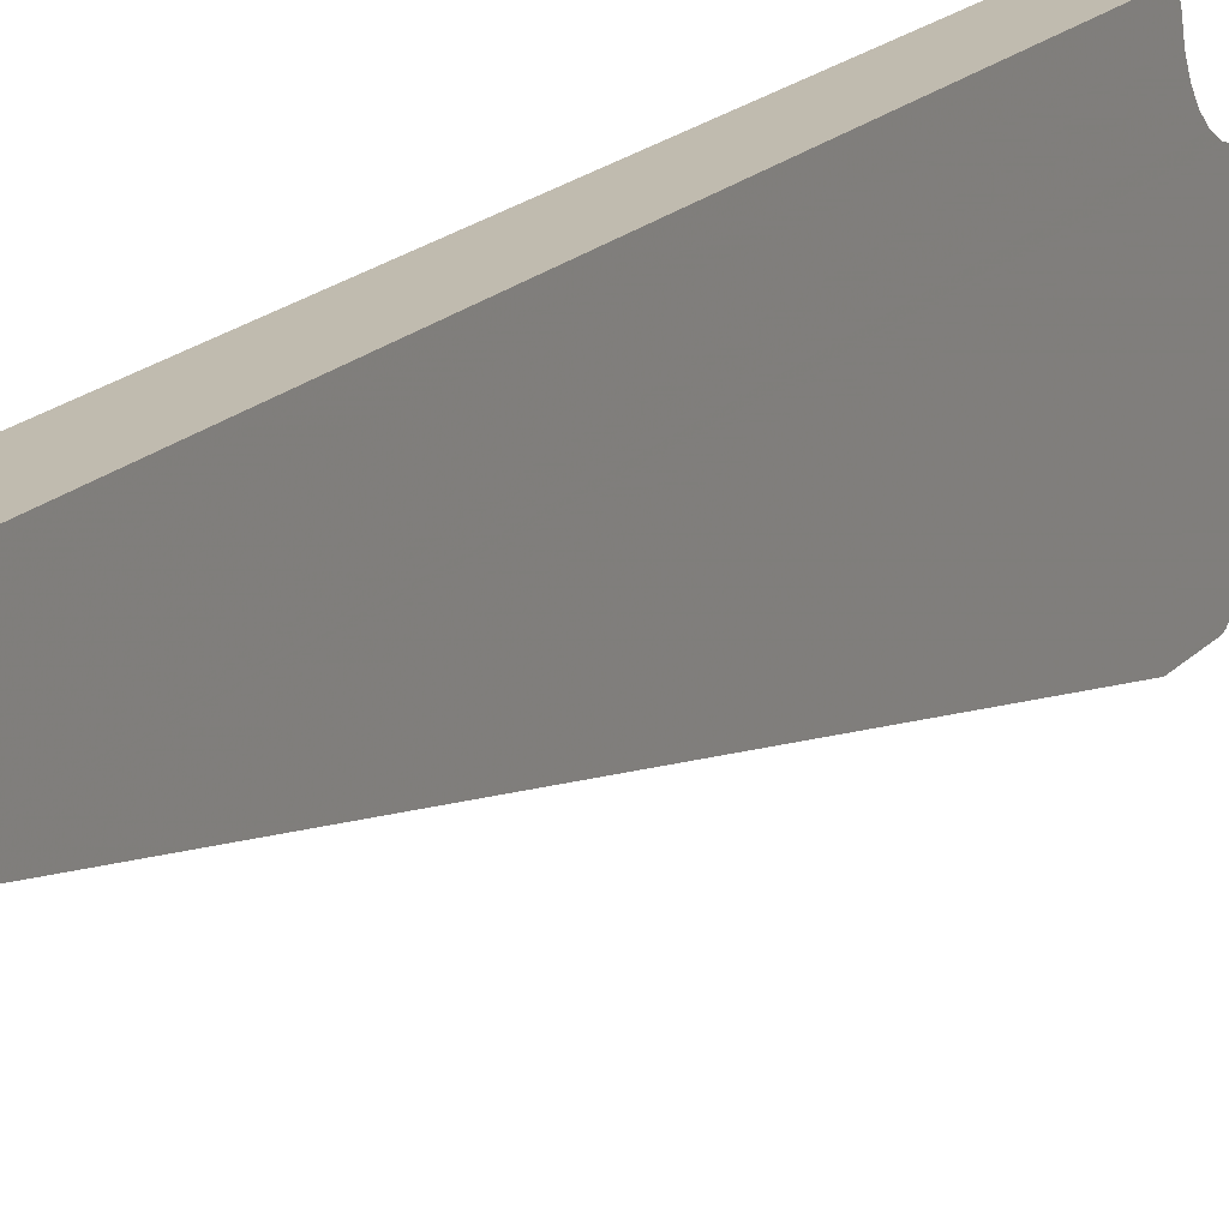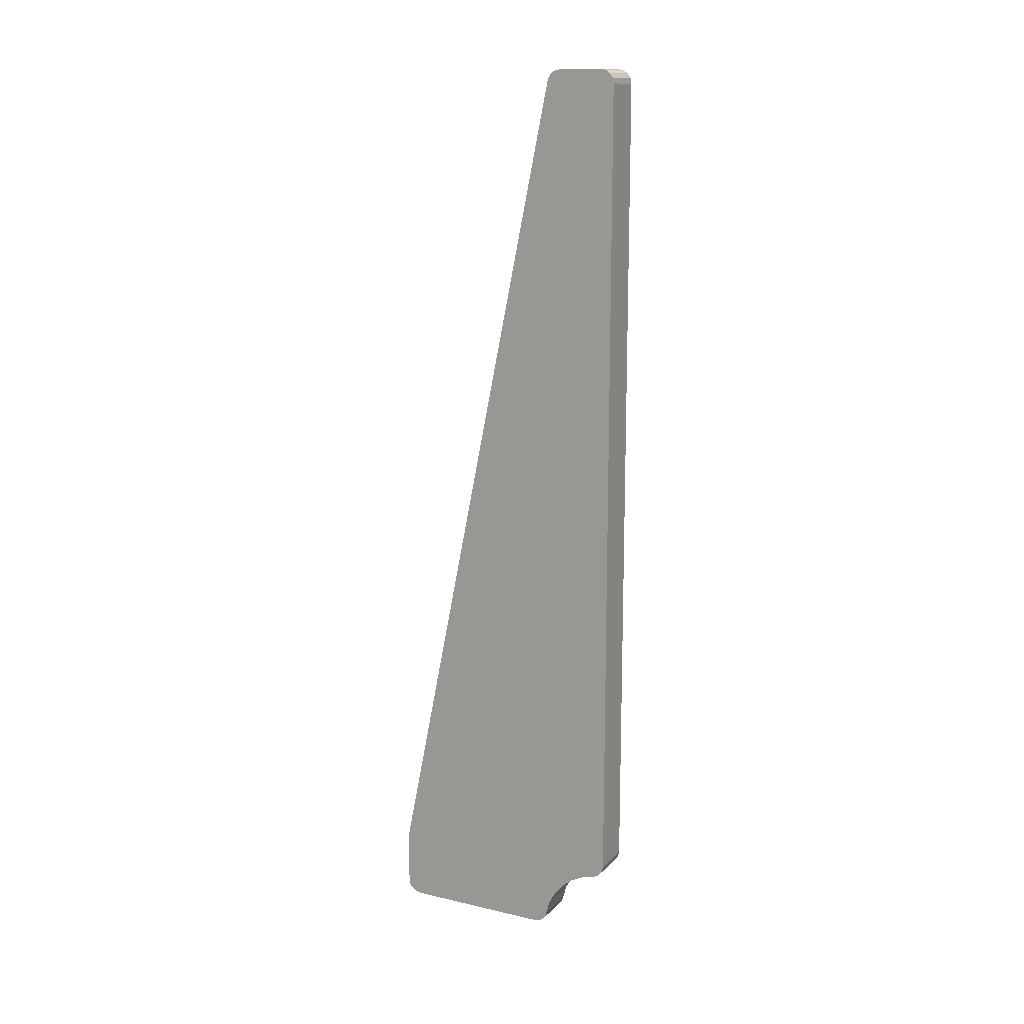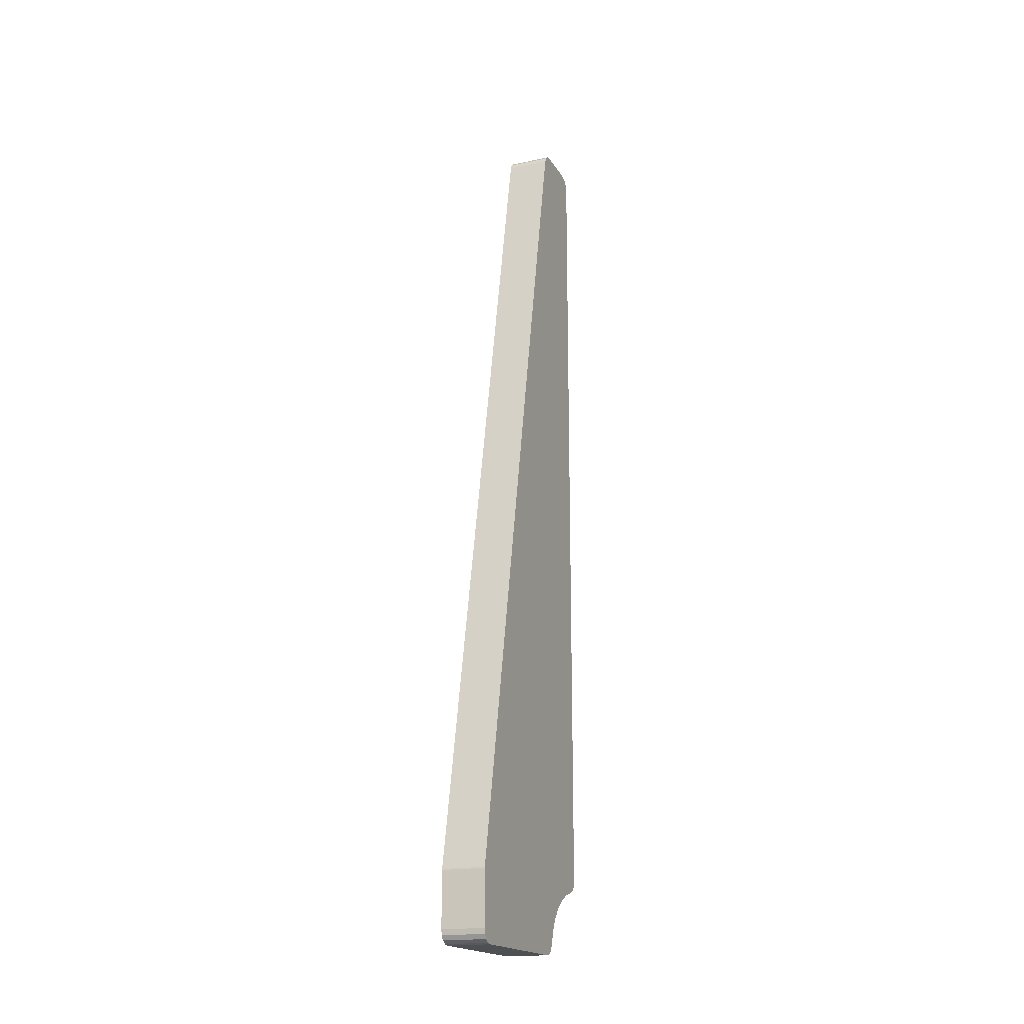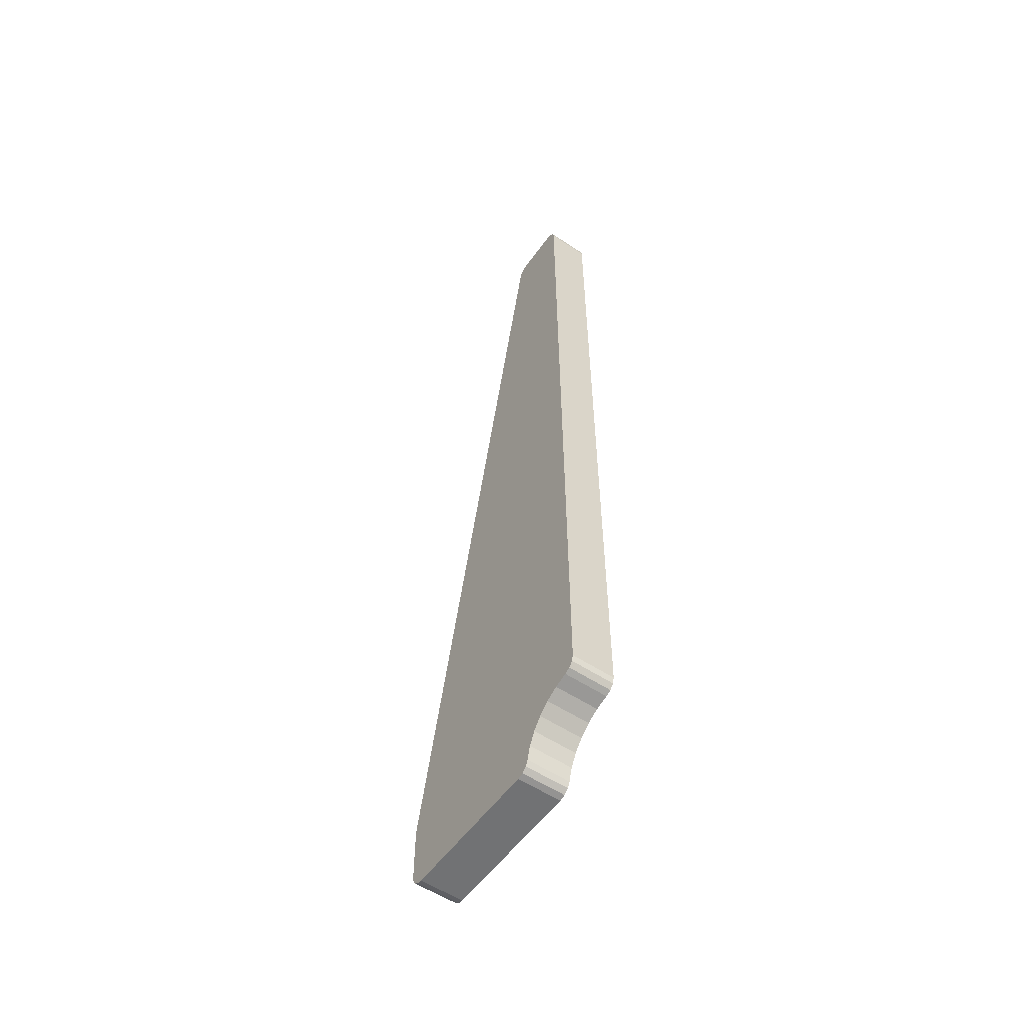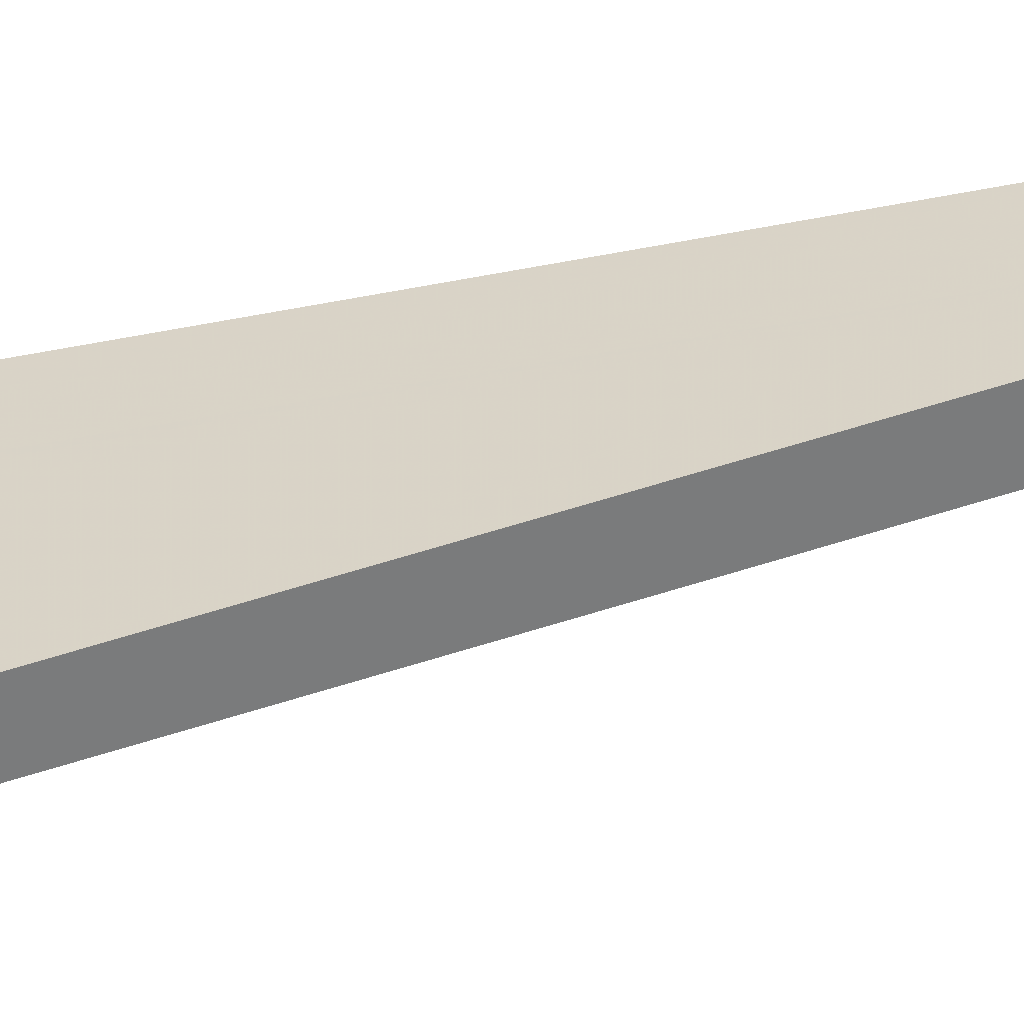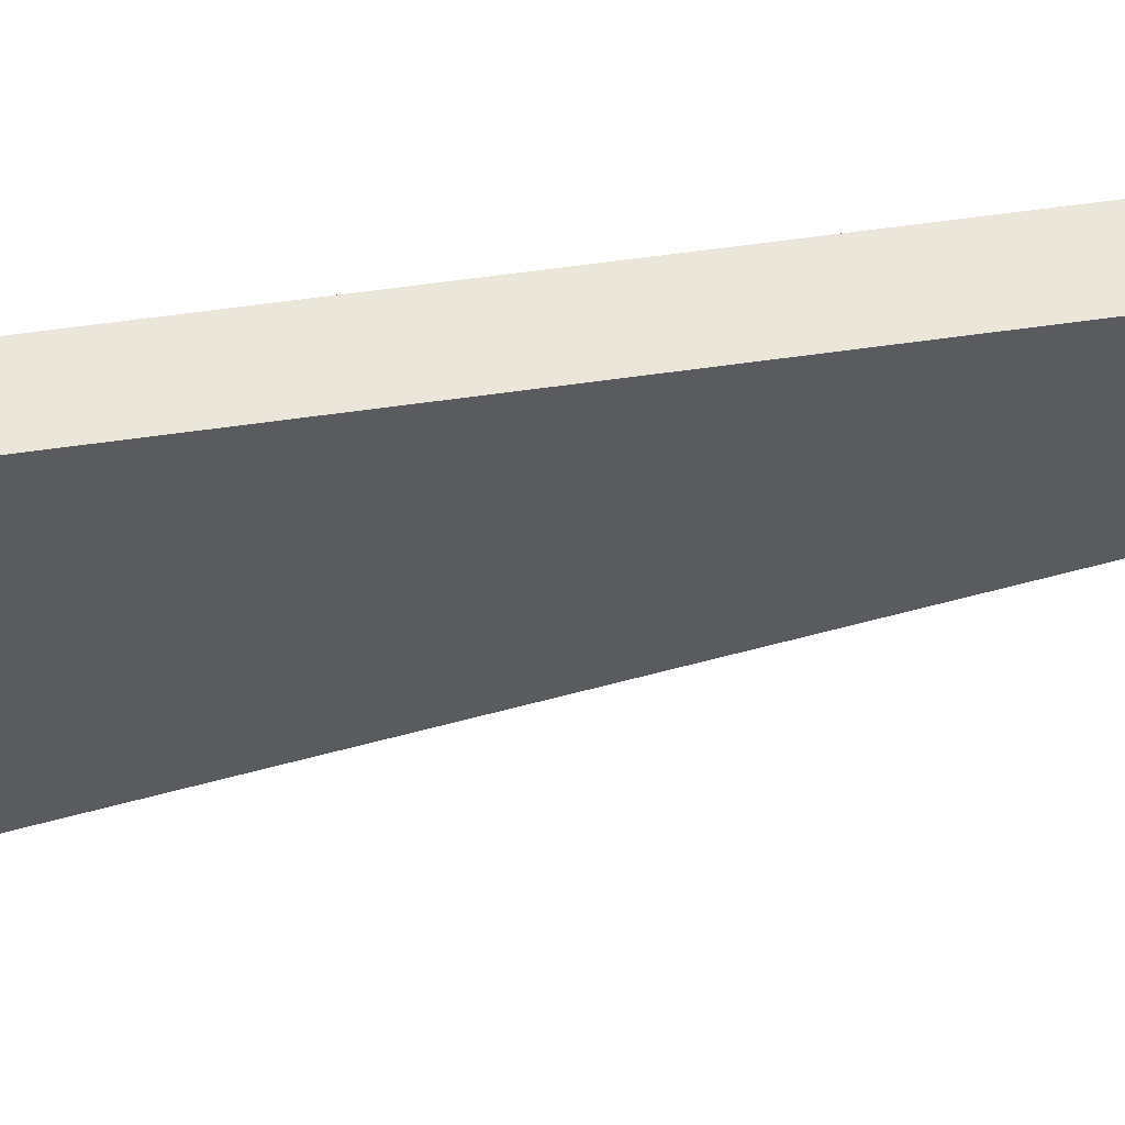
<metadata>
{"format":"obj","ext":"obj","renderer":"f3d","projection":"perspective","resolution":1024,"background":"white","views":[{"elev":16.2,"azim":-154.3,"up":"+Z"},{"elev":13.8,"azim":-62.9,"up":"+Y"},{"elev":-18.6,"azim":-158.0,"up":"+Y"},{"elev":-55.4,"azim":-35.0,"up":"+Y"},{"elev":-55.6,"azim":101.5,"up":"+Z"},{"elev":54.8,"azim":81.2,"up":"+Z"}]}
</metadata>
<code>
o 2388244805344
v 4315 -155.2 -651.5
v 4306 -155.2 -651.5
v 4315 -156 -654.5
v 4315 -156 -654.5
v 4306 -155.2 -651.5
v 4306 -156 -654.5
v 4315 -156 -654.5
v 4306 -156 -654.5
v 4315 -157.4 -657.2
v 4315 -157.4 -657.2
v 4306 -156 -654.5
v 4306 -157.4 -657.2
v 4315 -157.4 -657.2
v 4306 -157.4 -657.2
v 4315 -159.4 -659.6
v 4315 -159.4 -659.6
v 4306 -157.4 -657.2
v 4306 -159.4 -659.6
v 4315 -159.4 -659.6
v 4306 -159.4 -659.6
v 4315 -161.8 -661.6
v 4315 -161.8 -661.6
v 4306 -159.4 -659.6
v 4306 -161.8 -661.6
v 4315 -161.8 -661.6
v 4306 -161.8 -661.6
v 4315 -164.5 -663
v 4315 -164.5 -663
v 4306 -161.8 -661.6
v 4306 -164.5 -663
v 4315 -164.5 -663
v 4306 -164.5 -663
v 4315 -167.5 -663.8
v 4315 -167.5 -663.8
v 4306 -164.5 -663
v 4306 -167.5 -663.8
v 4306 27 -649
v 4306 -152.3 -649
v 4315 27 -649
v 4315 27 -649
v 4306 -152.3 -649
v 4315 -152.3 -649
v 4306 30 -652
v 4315 30 -652
v 4306 30 -661.6
v 4306 30 -661.6
v 4315 30 -652
v 4315 30 -661.6
v 4306 -154.7 -701.9
v 4306 27.6 -664.5
v 4315 -154.7 -701.9
v 4315 -154.7 -701.9
v 4306 27.6 -664.5
v 4315 27.6 -664.5
v 4306 -155.3 -702
v 4315 -155.3 -702
v 4306 -167 -702
v 4306 -167 -702
v 4315 -155.3 -702
v 4315 -167 -702
v 4315 -170 -699
v 4315 -170 -666.7
v 4306 -170 -699
v 4306 -170 -699
v 4315 -170 -666.7
v 4306 -170 -666.7
v 4306 -170 -666.7
v 4306 -154.7 -701.9
v 4306 -170 -699
v 4306 -170 -699
v 4306 -154.7 -701.9
v 4306 -155.3 -702
v 4306 -170 -699
v 4306 -155.3 -702
v 4306 -169.8 -700.1
v 4306 -169.8 -700.1
v 4306 -155.3 -702
v 4306 -169.1 -701.1
v 4306 -169.1 -701.1
v 4306 -155.3 -702
v 4306 -167 -702
v 4306 -169.1 -701.1
v 4306 -167 -702
v 4306 -168.1 -701.8
v 4306 -169.7 -665.4
v 4306 -164.5 -663
v 4306 -170 -666.7
v 4306 -170 -666.7
v 4306 -164.5 -663
v 4306 27.6 -664.5
v 4306 -170 -666.7
v 4306 27.6 -664.5
v 4306 -154.7 -701.9
v 4306 -168.8 -664.3
v 4306 -167.5 -663.8
v 4306 -169.7 -665.4
v 4306 -169.7 -665.4
v 4306 -167.5 -663.8
v 4306 -164.5 -663
v 4306 -164.5 -663
v 4306 -161.8 -661.6
v 4306 27.6 -664.5
v 4306 27.6 -664.5
v 4306 -161.8 -661.6
v 4306 -159.4 -659.6
v 4306 27.6 -664.5
v 4306 -159.4 -659.6
v 4306 -157.4 -657.2
v 4306 -157.4 -657.2
v 4306 -156 -654.5
v 4306 27.6 -664.5
v 4306 27.6 -664.5
v 4306 -156 -654.5
v 4306 30 -661.6
v 4306 27.6 -664.5
v 4306 30 -661.6
v 4306 29.69 -662.9
v 4306 -155.2 -651.5
v 4306 -152.3 -649
v 4306 -156 -654.5
v 4306 -156 -654.5
v 4306 -152.3 -649
v 4306 27 -649
v 4306 -156 -654.5
v 4306 27 -649
v 4306 30 -652
v 4306 30 -652
v 4306 27 -649
v 4306 29.77 -650.9
v 4306 29.77 -650.9
v 4306 27 -649
v 4306 29.12 -649.9
v 4306 29.12 -649.9
v 4306 27 -649
v 4306 28.15 -649.2
v 4306 -155.2 -651.5
v 4306 -154.7 -650.2
v 4306 -152.3 -649
v 4306 -152.3 -649
v 4306 -154.7 -650.2
v 4306 -153.6 -649.3
v 4306 30 -652
v 4306 30 -661.6
v 4306 -156 -654.5
v 4306 29.69 -662.9
v 4306 28.84 -663.9
v 4306 27.6 -664.5
v 4306 -154.7 -701.9
v 4306 -154.9 -702
v 4306 -155.3 -702
v 4306 -155.3 -702
v 4306 -154.9 -702
v 4306 -155.1 -702
v 4315 -154.7 -650.2
v 4315 -155.2 -651.5
v 4315 -152.3 -649
v 4315 -152.3 -649
v 4315 -155.2 -651.5
v 4315 -156 -654.5
v 4315 -152.3 -649
v 4315 -156 -654.5
v 4315 27 -649
v 4315 27 -649
v 4315 -156 -654.5
v 4315 30 -652
v 4315 27 -649
v 4315 30 -652
v 4315 29.77 -650.9
v 4315 -157.4 -657.2
v 4315 27.6 -664.5
v 4315 -156 -654.5
v 4315 -156 -654.5
v 4315 27.6 -664.5
v 4315 30 -661.6
v 4315 -156 -654.5
v 4315 30 -661.6
v 4315 30 -652
v 4315 -157.4 -657.2
v 4315 -159.4 -659.6
v 4315 27.6 -664.5
v 4315 27.6 -664.5
v 4315 -159.4 -659.6
v 4315 -161.8 -661.6
v 4315 27.6 -664.5
v 4315 -161.8 -661.6
v 4315 -164.5 -663
v 4315 -167.5 -663.8
v 4315 -169.7 -665.4
v 4315 -164.5 -663
v 4315 -164.5 -663
v 4315 -169.7 -665.4
v 4315 -170 -666.7
v 4315 -164.5 -663
v 4315 -170 -666.7
v 4315 27.6 -664.5
v 4315 27.6 -664.5
v 4315 -170 -666.7
v 4315 -154.7 -701.9
v 4315 -154.7 -701.9
v 4315 -170 -666.7
v 4315 -170 -699
v 4315 -154.7 -701.9
v 4315 -170 -699
v 4315 -155.3 -702
v 4315 -155.3 -702
v 4315 -170 -699
v 4315 -169.8 -700.1
v 4315 -155.3 -702
v 4315 -169.8 -700.1
v 4315 -169.1 -701.1
v 4315 -167.5 -663.8
v 4315 -168.8 -664.3
v 4315 -169.7 -665.4
v 4315 -168.1 -701.8
v 4315 -167 -702
v 4315 -169.1 -701.1
v 4315 -169.1 -701.1
v 4315 -167 -702
v 4315 -155.3 -702
v 4315 -155.1 -702
v 4315 -154.9 -702
v 4315 -155.3 -702
v 4315 -155.3 -702
v 4315 -154.9 -702
v 4315 -154.7 -701.9
v 4315 28.84 -663.9
v 4315 29.69 -662.9
v 4315 27.6 -664.5
v 4315 27.6 -664.5
v 4315 29.69 -662.9
v 4315 30 -661.6
v 4315 29.77 -650.9
v 4315 29.12 -649.9
v 4315 27 -649
v 4315 27 -649
v 4315 29.12 -649.9
v 4315 28.15 -649.2
v 4315 -152.3 -649
v 4315 -153.6 -649.3
v 4315 -154.7 -650.2
v 4315 -167.5 -663.8
v 4306 -167.5 -663.8
v 4315 -168.8 -664.3
v 4315 -168.8 -664.3
v 4306 -167.5 -663.8
v 4306 -168.8 -664.3
v 4315 -168.8 -664.3
v 4306 -168.8 -664.3
v 4315 -169.7 -665.4
v 4315 -169.7 -665.4
v 4306 -168.8 -664.3
v 4306 -169.7 -665.4
v 4315 -169.7 -665.4
v 4306 -169.7 -665.4
v 4315 -170 -666.7
v 4315 -170 -666.7
v 4306 -169.7 -665.4
v 4306 -170 -666.7
v 4315 -152.3 -649
v 4306 -152.3 -649
v 4315 -153.6 -649.3
v 4315 -153.6 -649.3
v 4306 -152.3 -649
v 4306 -153.6 -649.3
v 4315 -153.6 -649.3
v 4306 -153.6 -649.3
v 4315 -154.7 -650.2
v 4315 -154.7 -650.2
v 4306 -153.6 -649.3
v 4306 -154.7 -650.2
v 4315 -154.7 -650.2
v 4306 -154.7 -650.2
v 4315 -155.2 -651.5
v 4315 -155.2 -651.5
v 4306 -154.7 -650.2
v 4306 -155.2 -651.5
v 4315 30 -652
v 4306 30 -652
v 4315 29.77 -650.9
v 4315 29.77 -650.9
v 4306 30 -652
v 4306 29.77 -650.9
v 4315 29.77 -650.9
v 4306 29.77 -650.9
v 4306 29.12 -649.9
v 4315 29.77 -650.9
v 4306 29.12 -649.9
v 4315 29.12 -649.9
v 4315 29.12 -649.9
v 4306 29.12 -649.9
v 4306 28.15 -649.2
v 4315 29.12 -649.9
v 4306 28.15 -649.2
v 4315 28.15 -649.2
v 4315 28.15 -649.2
v 4306 28.15 -649.2
v 4315 27 -649
v 4315 27 -649
v 4306 28.15 -649.2
v 4306 27 -649
v 4315 27.6 -664.5
v 4306 27.6 -664.5
v 4315 28.84 -663.9
v 4315 28.84 -663.9
v 4306 27.6 -664.5
v 4306 28.84 -663.9
v 4315 28.84 -663.9
v 4306 28.84 -663.9
v 4315 29.69 -662.9
v 4315 29.69 -662.9
v 4306 28.84 -663.9
v 4306 29.69 -662.9
v 4315 29.69 -662.9
v 4306 29.69 -662.9
v 4315 30 -661.6
v 4315 30 -661.6
v 4306 29.69 -662.9
v 4306 30 -661.6
v 4315 -155.3 -702
v 4306 -155.3 -702
v 4315 -155.1 -702
v 4315 -155.1 -702
v 4306 -155.3 -702
v 4306 -155.1 -702
v 4315 -155.1 -702
v 4306 -155.1 -702
v 4315 -154.9 -702
v 4315 -154.9 -702
v 4306 -155.1 -702
v 4306 -154.9 -702
v 4315 -154.9 -702
v 4306 -154.9 -702
v 4315 -154.7 -701.9
v 4315 -154.7 -701.9
v 4306 -154.9 -702
v 4306 -154.7 -701.9
v 4315 -170 -699
v 4306 -170 -699
v 4315 -169.8 -700.1
v 4315 -169.8 -700.1
v 4306 -170 -699
v 4306 -169.8 -700.1
v 4315 -169.8 -700.1
v 4306 -169.8 -700.1
v 4306 -169.1 -701.1
v 4315 -169.8 -700.1
v 4306 -169.1 -701.1
v 4315 -169.1 -701.1
v 4315 -169.1 -701.1
v 4306 -169.1 -701.1
v 4306 -168.1 -701.8
v 4315 -169.1 -701.1
v 4306 -168.1 -701.8
v 4315 -168.1 -701.8
v 4315 -168.1 -701.8
v 4306 -168.1 -701.8
v 4315 -167 -702
v 4315 -167 -702
v 4306 -168.1 -701.8
v 4306 -167 -702
f 1 2 3
f 4 5 6
f 7 8 9
f 10 11 12
f 13 14 15
f 16 17 18
f 19 20 21
f 22 23 24
f 25 26 27
f 28 29 30
f 31 32 33
f 34 35 36
f 37 38 39
f 40 41 42
f 43 44 45
f 46 47 48
f 49 50 51
f 52 53 54
f 55 56 57
f 58 59 60
f 61 62 63
f 64 65 66
f 67 68 69
f 70 71 72
f 73 74 75
f 76 77 78
f 79 80 81
f 82 83 84
f 85 86 87
f 88 89 90
f 91 92 93
f 94 95 96
f 97 98 99
f 100 101 102
f 103 104 105
f 106 107 108
f 109 110 111
f 112 113 114
f 115 116 117
f 118 119 120
f 121 122 123
f 124 125 126
f 127 128 129
f 130 131 132
f 133 134 135
f 136 137 138
f 139 140 141
f 142 143 144
f 145 146 147
f 148 149 150
f 151 152 153
f 154 155 156
f 157 158 159
f 160 161 162
f 163 164 165
f 166 167 168
f 169 170 171
f 172 173 174
f 175 176 177
f 178 179 180
f 181 182 183
f 184 185 186
f 187 188 189
f 190 191 192
f 193 194 195
f 196 197 198
f 199 200 201
f 202 203 204
f 205 206 207
f 208 209 210
f 211 212 213
f 214 215 216
f 217 218 219
f 220 221 222
f 223 224 225
f 226 227 228
f 229 230 231
f 232 233 234
f 235 236 237
f 238 239 240
f 241 242 243
f 244 245 246
f 247 248 249
f 250 251 252
f 253 254 255
f 256 257 258
f 259 260 261
f 262 263 264
f 265 266 267
f 268 269 270
f 271 272 273
f 274 275 276
f 277 278 279
f 280 281 282
f 283 284 285
f 286 287 288
f 289 290 291
f 292 293 294
f 295 296 297
f 298 299 300
f 301 302 303
f 304 305 306
f 307 308 309
f 310 311 312
f 313 314 315
f 316 317 318
f 319 320 321
f 322 323 324
f 325 326 327
f 328 329 330
f 331 332 333
f 334 335 336
f 337 338 339
f 340 341 342
f 343 344 345
f 346 347 348
f 349 350 351
f 352 353 354
f 355 356 357
f 358 359 360

</code>
